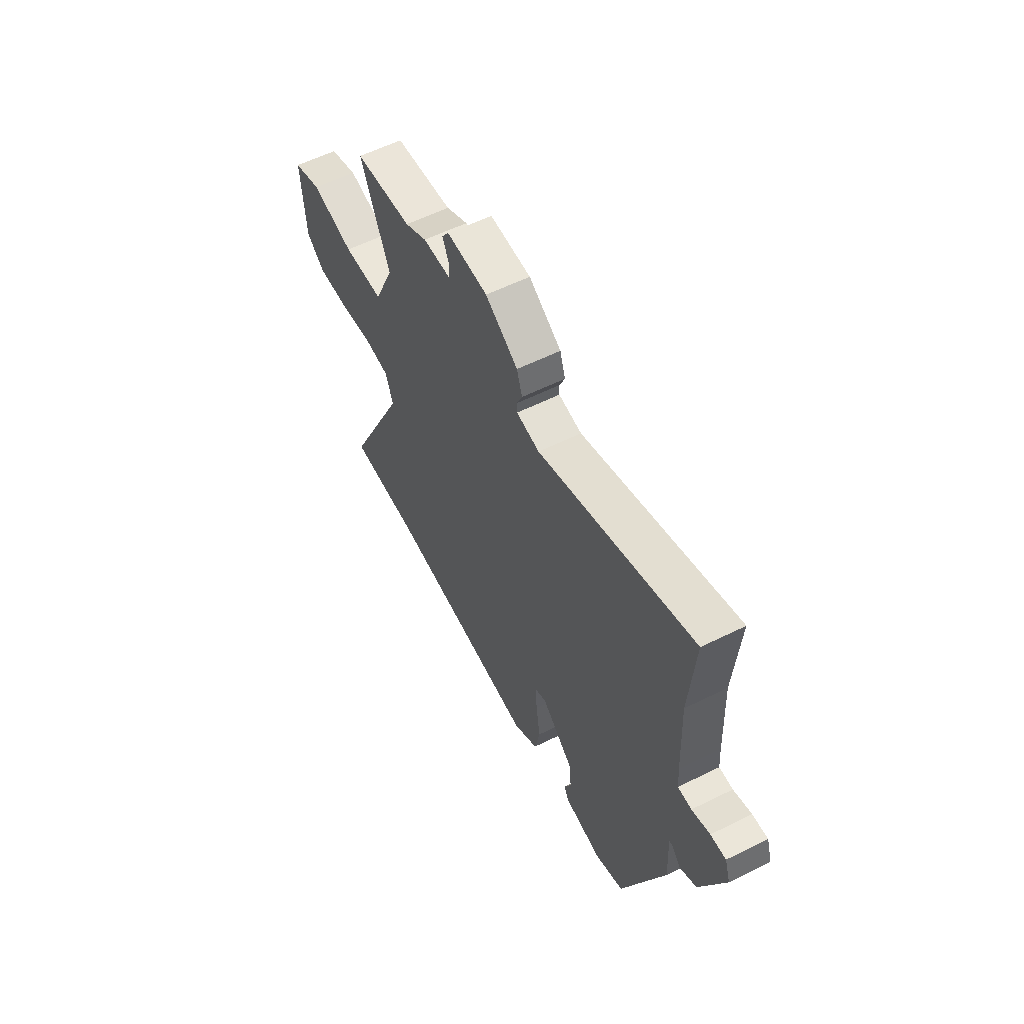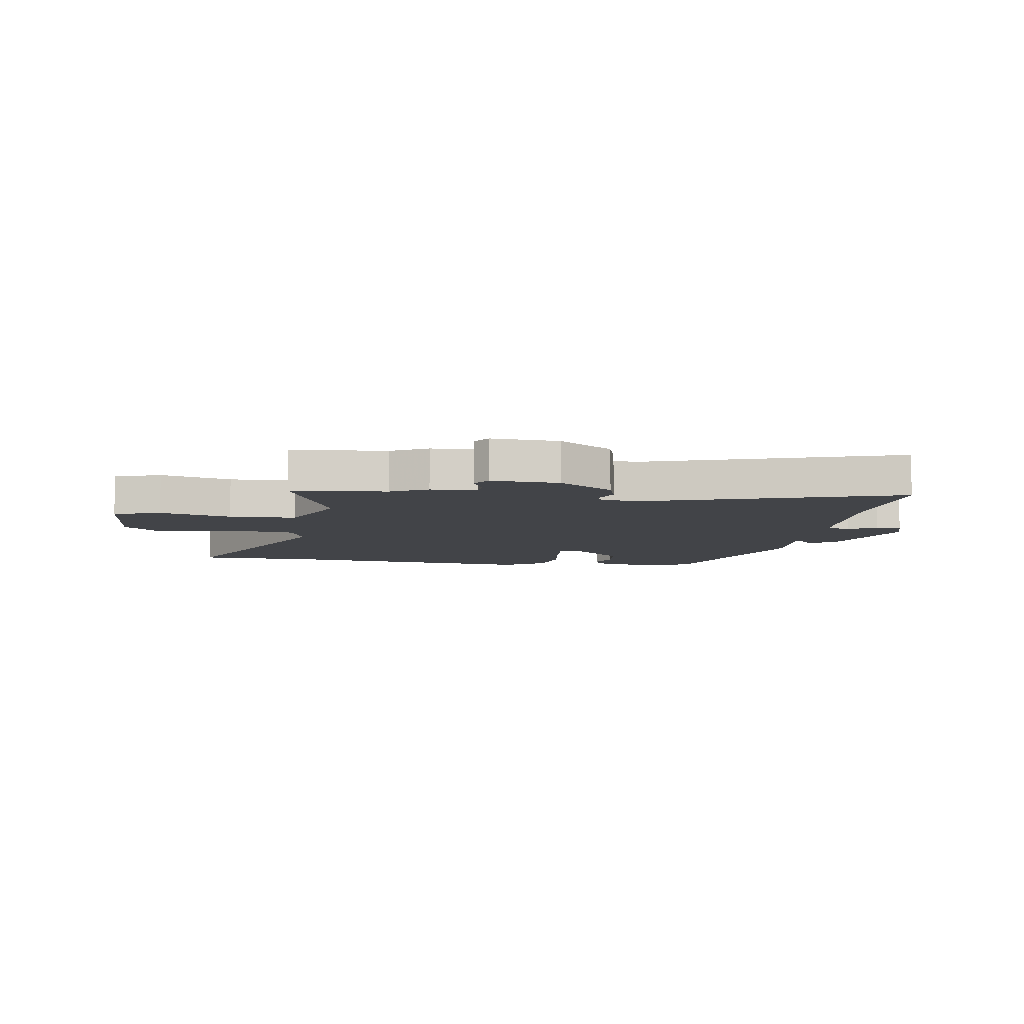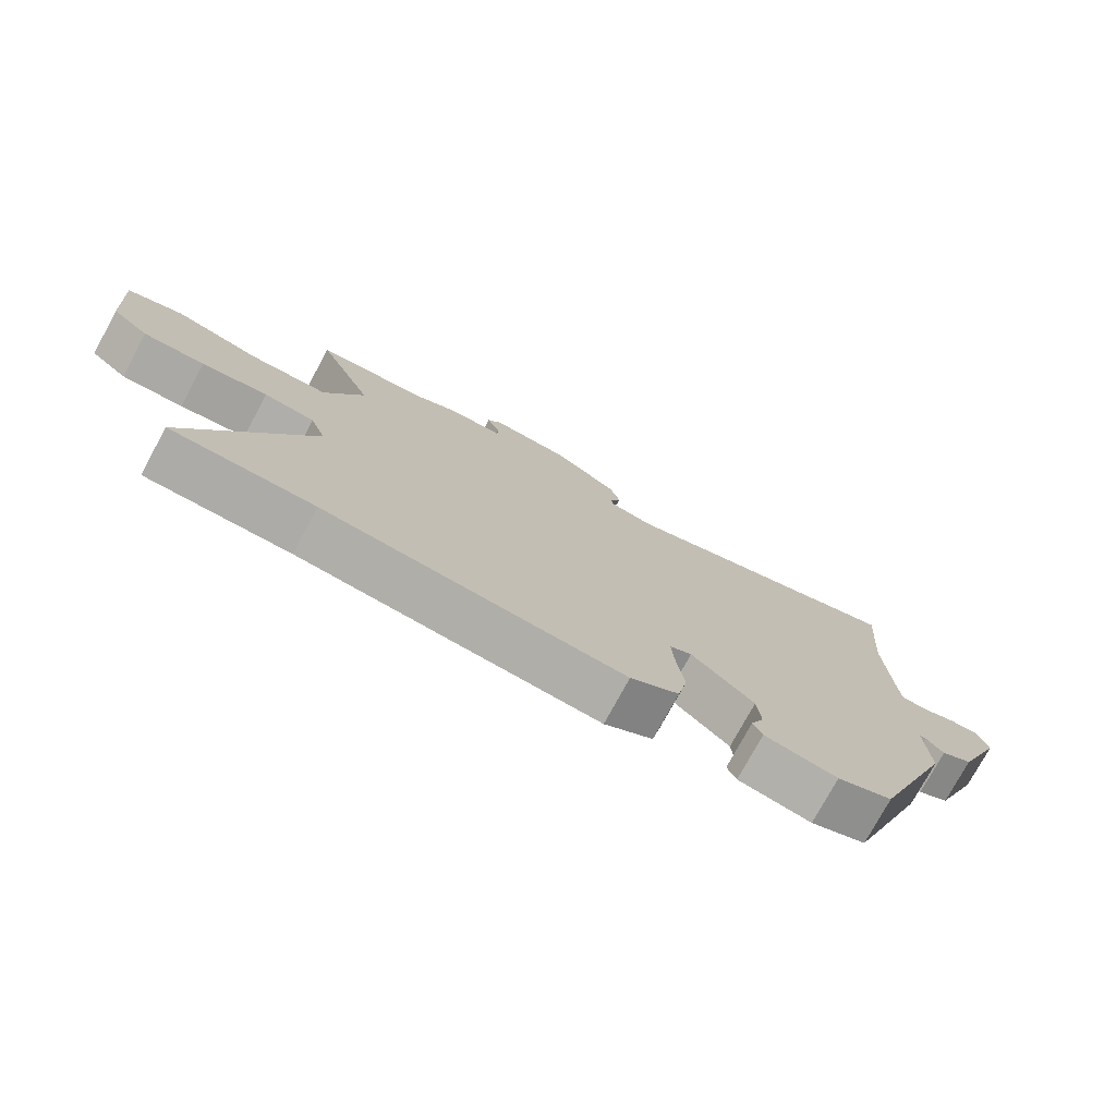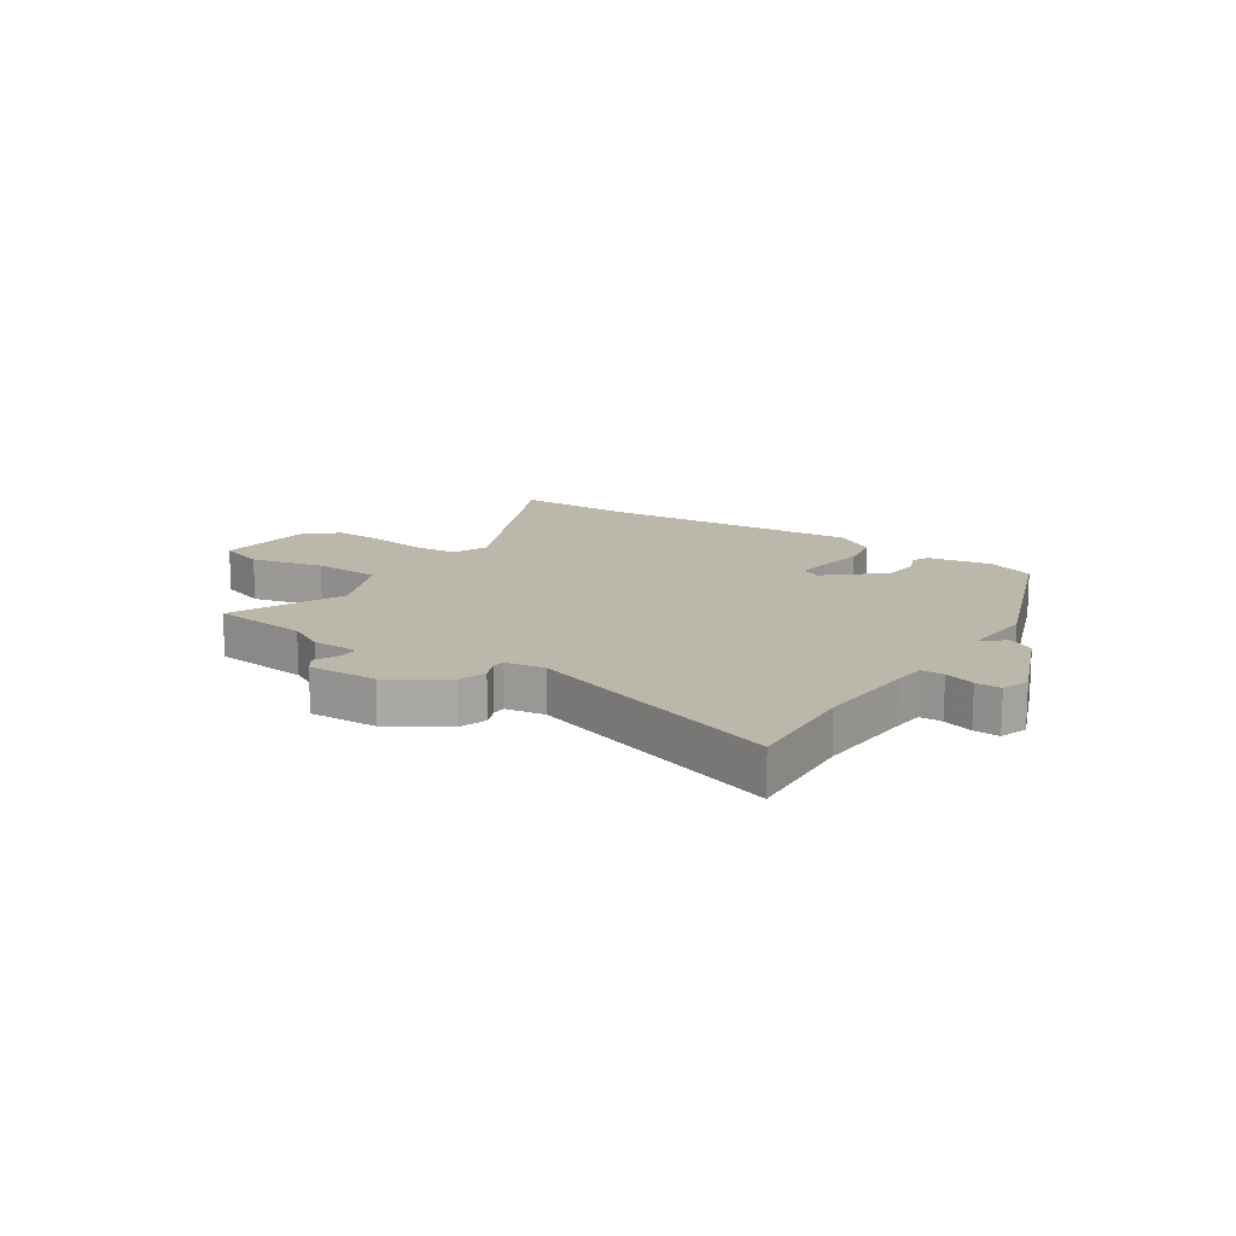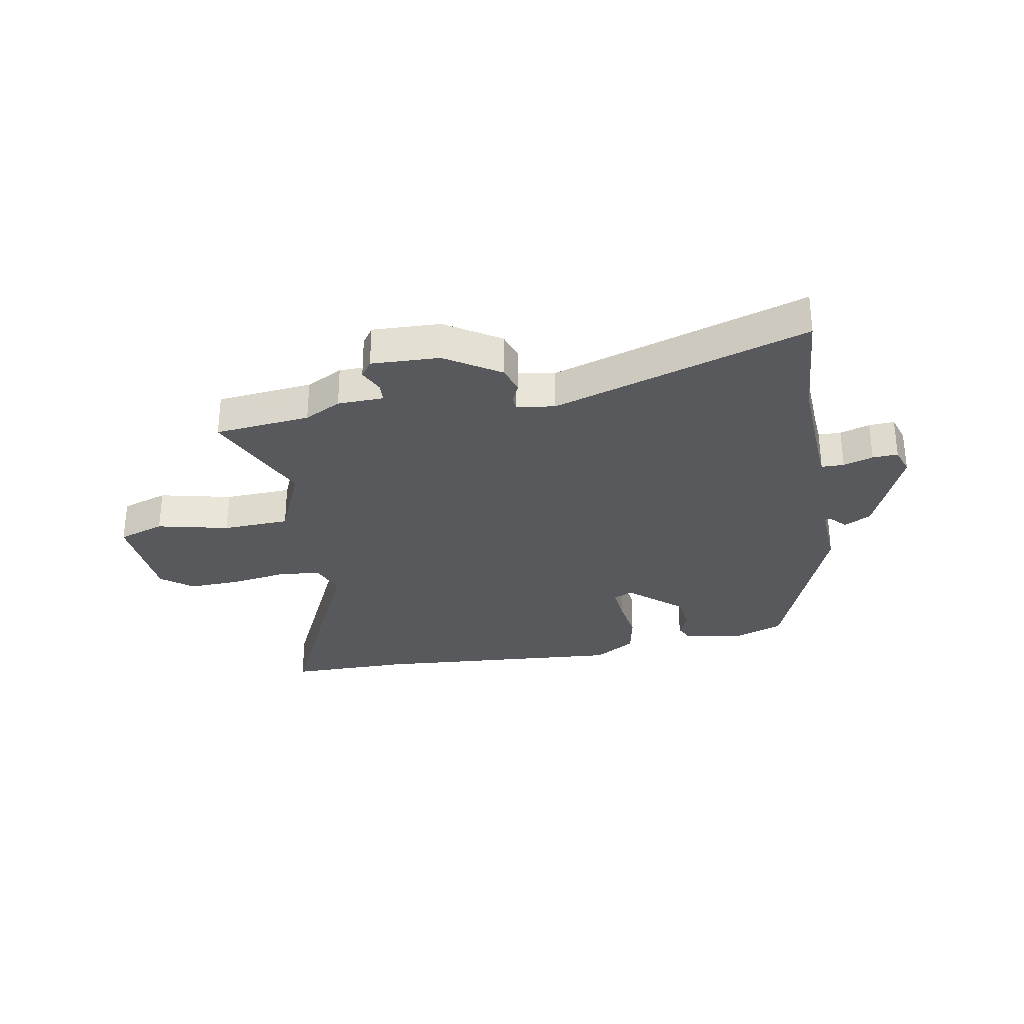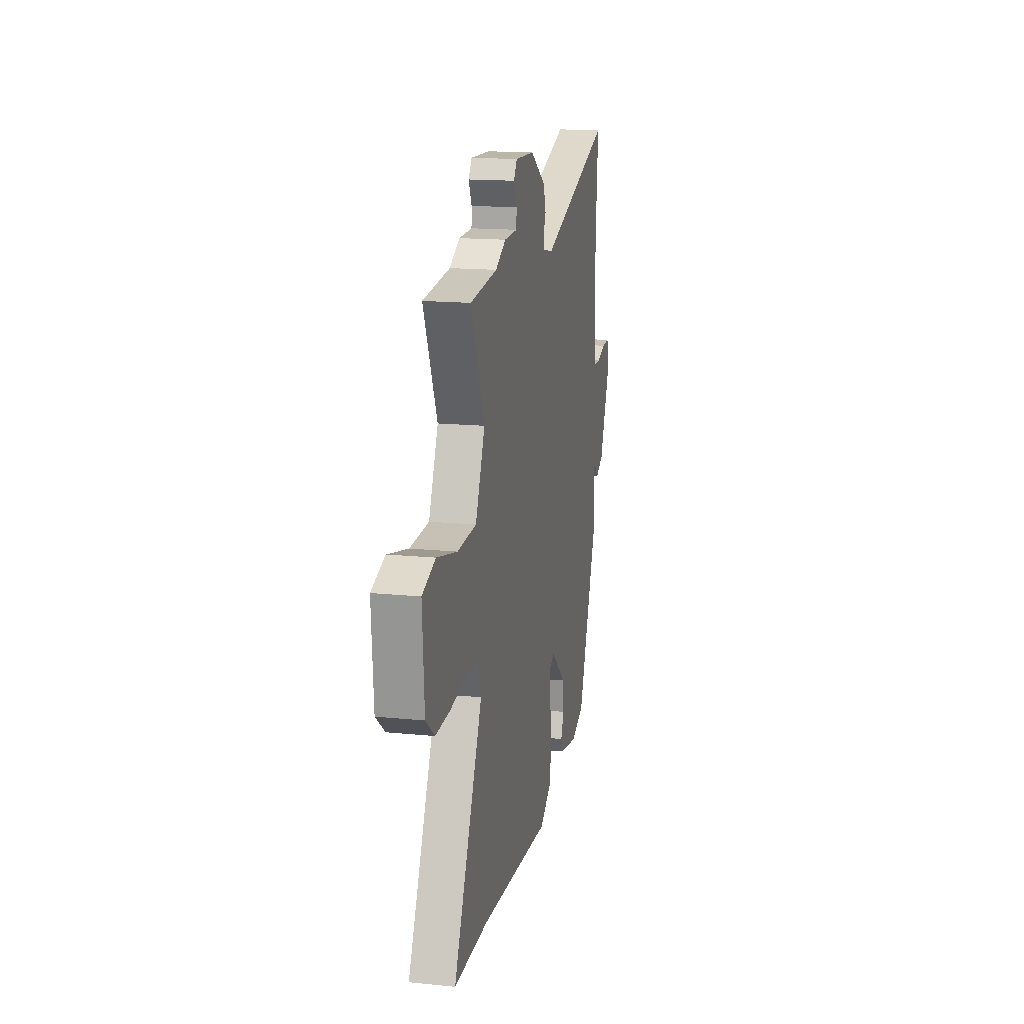
<metadata>
{"format":"obj","ext":"obj","renderer":"f3d","projection":"perspective","resolution":1024,"background":"white","views":[{"elev":58.0,"azim":62.8,"up":"+Z"},{"elev":-8.1,"azim":-9.1,"up":"+Y"},{"elev":-76.1,"azim":-28.5,"up":"+Z"},{"elev":14.4,"azim":34.1,"up":"+Y"},{"elev":-30.0,"azim":10.5,"up":"+Y"},{"elev":16.2,"azim":-78.3,"up":"+Z"}]}
</metadata>
<code>
v 0.385 0.07 -0.463
v 0.301 0.07 -0.495
v 0.19 0.07 -0.475
v 0.176 0.07 -0.445
v 0.196 0.07 -0.4
v 0.19 0.07 -0.337
v 0.095 0.07 -0.253
v 0.061 0.07 -0.269
v 0.066 0.07 -0.331
v 0.078 0.07 -0.414
v 0.063 0.07 -0.49
v -0.011 0.07 -0.536
v -0.462 0.07 -0.5
v -0.677 0.07 -0.499
v -0.494 0.07 -0.114
v -0.518 0.07 -0.051
v -0.594 0.07 -0.044
v -0.693 0.07 -0.059
v -0.785 0.07 -0.062
v -0.84 0.07 -0.018
v -0.852 0.07 0.161
v -0.769 0.07 0.189
v -0.642 0.07 0.159
v -0.523 0.07 0.164
v -0.464 0.07 0.297
v -0.55 0.07 0.495
v -0.38 0.07 0.512
v -0.315 0.07 0.546
v -0.233 0.07 0.548
v -0.231 0.07 0.582
v -0.251 0.07 0.625
v -0.23 0.07 0.655
v -0.109 0.07 0.65
v -0.013 0.07 0.588
v 0.003 0.07 0.539
v -0.013 0.07 0.503
v -0.012 0.07 0.48
v 0.056 0.07 0.468
v 0.509 0.07 0.614
v 0.493 0.07 0.411
v 0.501 0.07 0.233
v 0.505 0.07 0.179
v 0.545 0.07 0.178
v 0.598 0.07 0.195
v 0.643 0.07 0.197
v 0.659 0.07 0.148
v 0.588 0.07 -0.022
v 0.54 0.07 -0.048
v 0.513 0.07 -0.018
v 0.503 0.07 -0.02
v 0.509 0.07 -0.141
v 0.385 0 -0.463
v 0.301 0 -0.495
v 0.19 0 -0.475
v 0.176 0 -0.445
v 0.196 0 -0.4
v 0.19 0 -0.337
v 0.095 0 -0.253
v 0.061 0 -0.269
v 0.066 0 -0.331
v 0.078 0 -0.414
v 0.063 0 -0.49
v -0.011 0 -0.536
v -0.462 0 -0.5
v -0.677 0 -0.499
v -0.494 0 -0.114
v -0.518 0 -0.051
v -0.594 0 -0.044
v -0.693 0 -0.059
v -0.785 0 -0.062
v -0.84 0 -0.018
v -0.852 0 0.161
v -0.769 0 0.189
v -0.642 0 0.159
v -0.523 0 0.164
v -0.464 0 0.297
v -0.55 0 0.495
v -0.38 0 0.512
v -0.315 0 0.546
v -0.233 0 0.548
v -0.231 0 0.582
v -0.251 0 0.625
v -0.23 0 0.655
v -0.109 0 0.65
v -0.013 0 0.588
v 0.003 0 0.539
v -0.013 0 0.503
v -0.012 0 0.48
v 0.056 0 0.468
v 0.509 0 0.614
v 0.493 0 0.411
v 0.501 0 0.233
v 0.505 0 0.179
v 0.545 0 0.178
v 0.598 0 0.195
v 0.643 0 0.197
v 0.659 0 0.148
v 0.588 0 -0.022
v 0.54 0 -0.048
v 0.513 0 -0.018
v 0.503 0 -0.02
v 0.509 0 -0.141
f 3 4 5
f 2 3 5
f 1 2 5
f 51 1 5
f 50 51 5
f 47 48 49
f 46 47 49
f 45 46 49
f 44 45 49
f 43 44 49
f 42 43 49 50
f 50 5 6
f 42 50 6
f 41 42 6
f 38 39 40
f 41 6 7
f 40 41 7
f 38 40 7
f 34 35 36
f 33 34 36
f 32 33 36
f 31 32 36
f 30 31 36
f 29 30 36 37
f 27 28 29 37
f 38 7 8
f 37 38 8
f 27 37 8
f 26 27 8
f 25 26 8
f 21 22 23
f 20 21 23
f 19 20 23
f 18 19 23
f 17 18 23
f 16 17 23 24
f 25 8 9
f 24 25 9
f 16 24 9
f 15 16 9
f 11 12 13
f 10 11 13
f 9 10 13
f 15 9 13
f 13 14 15
f 56 55 54
f 56 54 53
f 56 53 52
f 56 52 102
f 56 102 101
f 100 99 98
f 100 98 97
f 100 97 96
f 100 96 95
f 100 95 94
f 101 100 94 93
f 57 56 101
f 57 101 93
f 57 93 92
f 91 90 89
f 58 57 92
f 58 92 91
f 58 91 89
f 87 86 85
f 87 85 84
f 87 84 83
f 87 83 82
f 87 82 81
f 88 87 81 80
f 88 80 79 78
f 59 58 89
f 59 89 88
f 59 88 78
f 59 78 77
f 59 77 76
f 74 73 72
f 74 72 71
f 74 71 70
f 74 70 69
f 74 69 68
f 75 74 68 67
f 60 59 76
f 60 76 75
f 60 75 67
f 60 67 66
f 64 63 62
f 64 62 61
f 64 61 60
f 64 60 66
f 66 65 64
f 1 52 53 2
f 2 53 54 3
f 3 54 55 4
f 4 55 56 5
f 5 56 57 6
f 6 57 58 7
f 7 58 59 8
f 8 59 60 9
f 9 60 61 10
f 10 61 62 11
f 11 62 63 12
f 12 63 64 13
f 13 64 65 14
f 14 65 66 15
f 15 66 67 16
f 16 67 68 17
f 17 68 69 18
f 18 69 70 19
f 19 70 71 20
f 20 71 72 21
f 21 72 73 22
f 22 73 74 23
f 23 74 75 24
f 24 75 76 25
f 25 76 77 26
f 26 77 78 27
f 27 78 79 28
f 28 79 80 29
f 29 80 81 30
f 30 81 82 31
f 31 82 83 32
f 32 83 84 33
f 33 84 85 34
f 34 85 86 35
f 35 86 87 36
f 36 87 88 37
f 37 88 89 38
f 38 89 90 39
f 39 90 91 40
f 40 91 92 41
f 41 92 93 42
f 42 93 94 43
f 43 94 95 44
f 44 95 96 45
f 45 96 97 46
f 46 97 98 47
f 47 98 99 48
f 48 99 100 49
f 49 100 101 50
f 50 101 102 51
f 51 102 52 1

</code>
